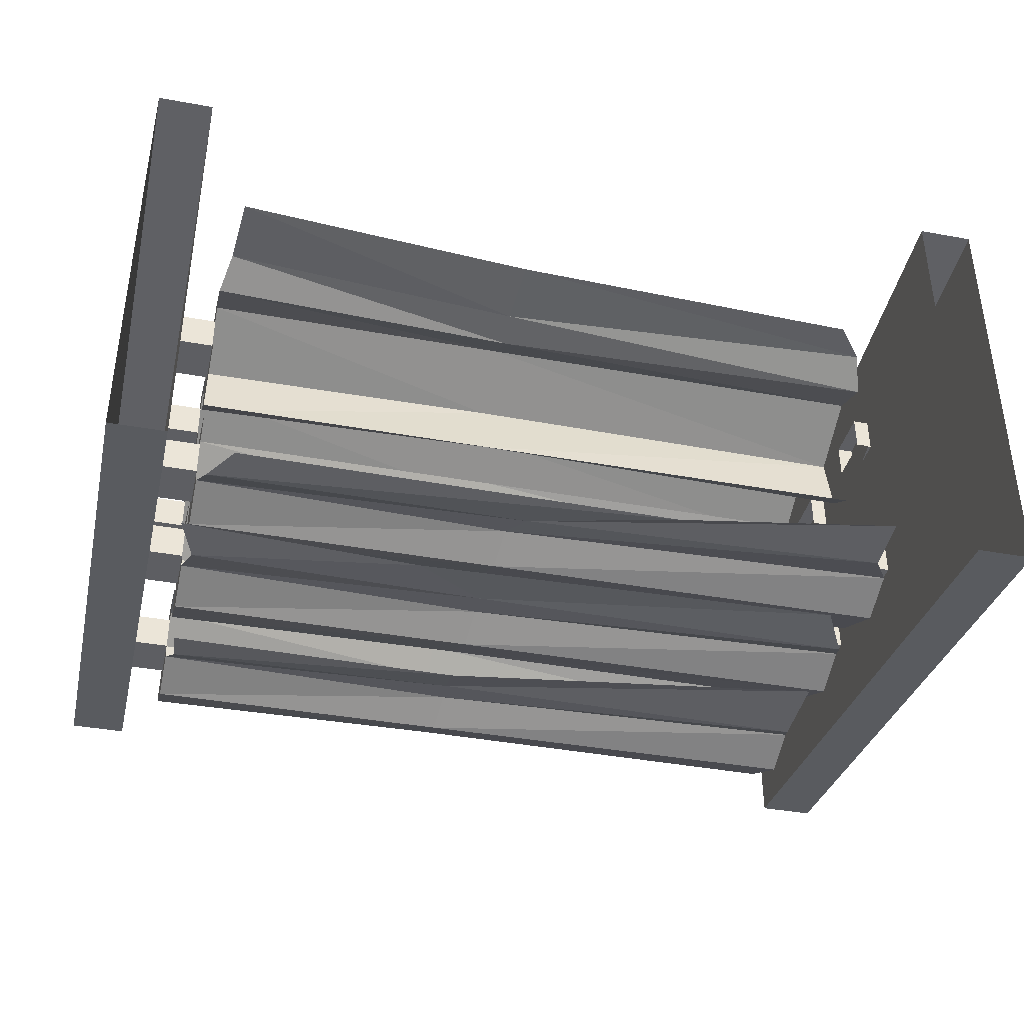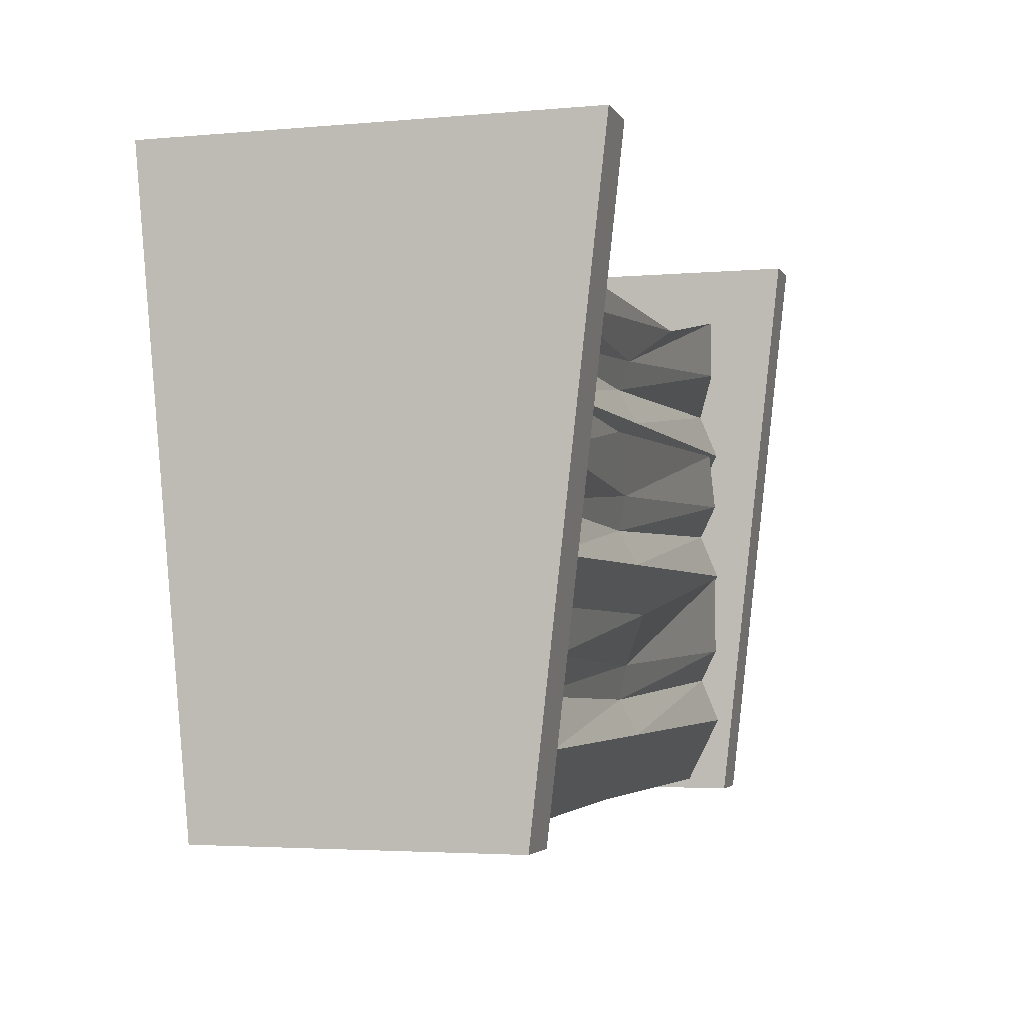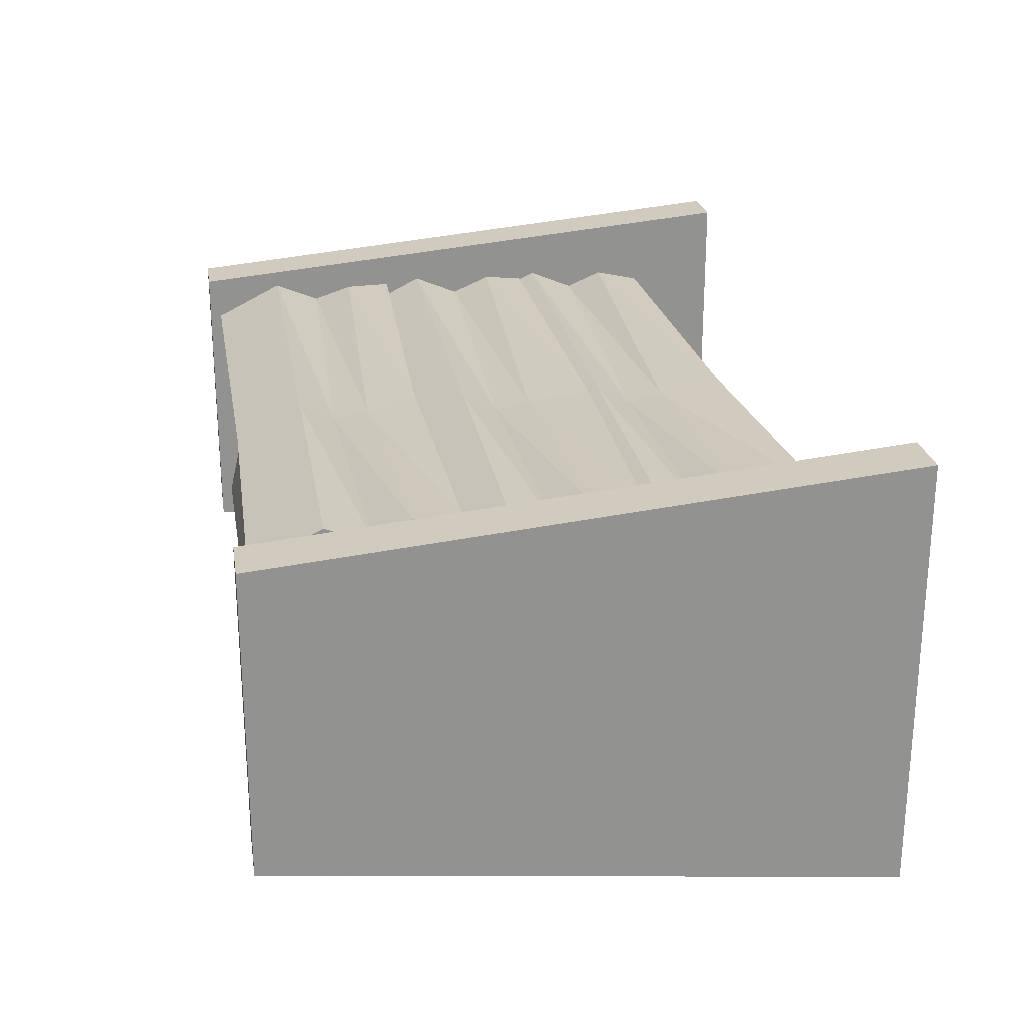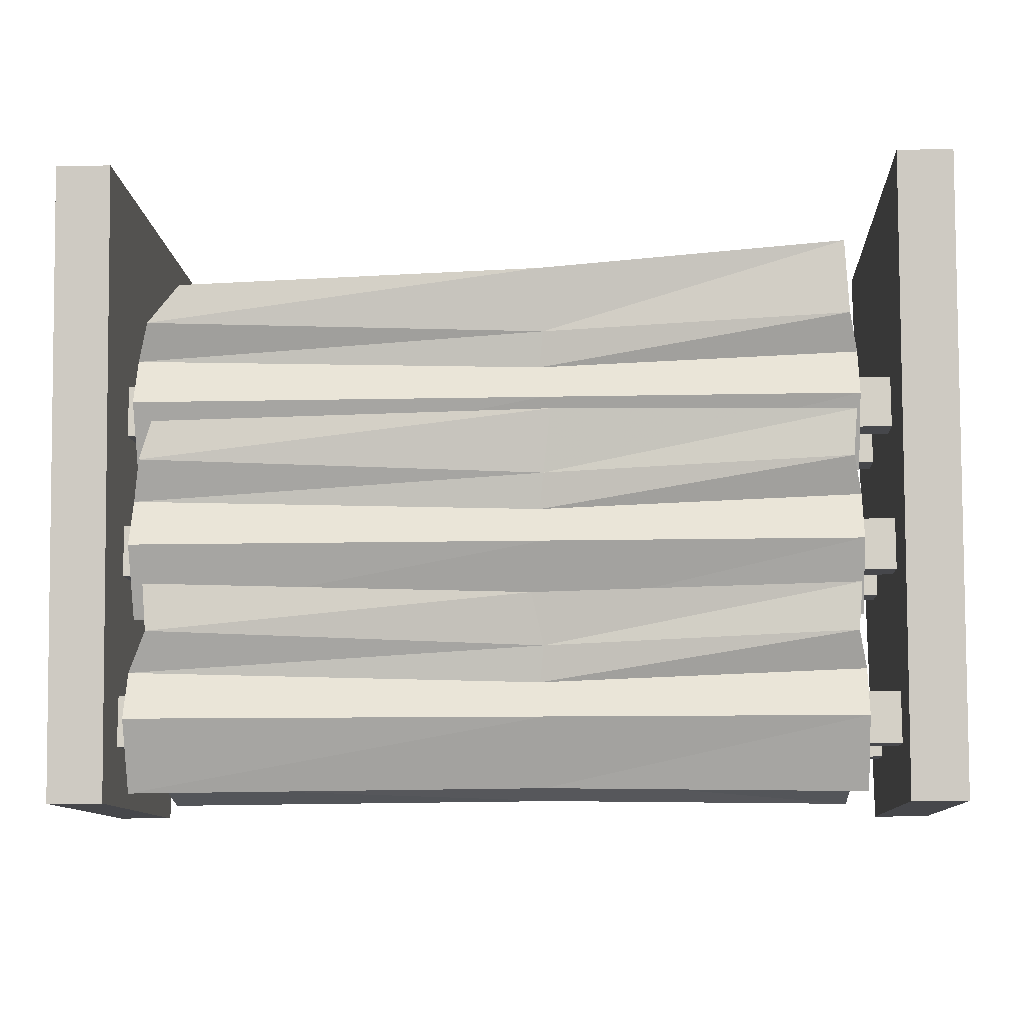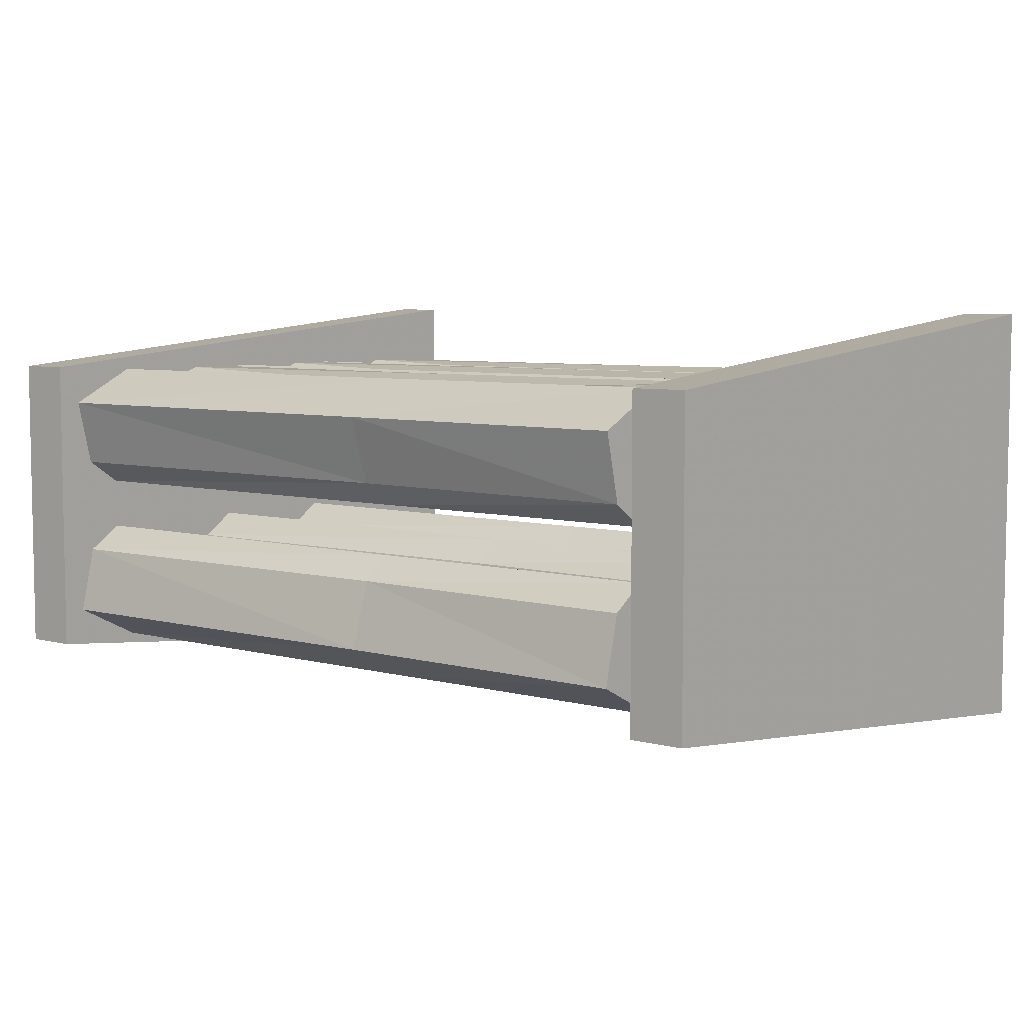
<metadata>
{"format":"obj","ext":"obj","renderer":"f3d","projection":"perspective","resolution":1024,"background":"white","views":[{"elev":-38.4,"azim":167.0,"up":"+Z"},{"elev":-3.4,"azim":106.9,"up":"+Y"},{"elev":24.2,"azim":80.7,"up":"+Z"},{"elev":-10.8,"azim":3.2,"up":"+Y"},{"elev":6.2,"azim":39.0,"up":"+Z"}]}
</metadata>
<code>
v -0.75 -1.031 -0.1172
v -0.75 -1.031 -0.1875
v -0.7812 -1.031 -0.1875
v -0.7812 -1.031 -0.1172
v -0.7812 -1.133 -0.1172
v -0.75 -1.133 -0.1172
v -0.75 -1.133 -0.1875
v -0.75 -1.227 -0.2109
v -0.75 -1.195 -0.07812
v -0.75 -1.07 -0.1172
v -0.75 -1.125 -0.03125
v 0.07031 -1.125 -0.03125
v 0.0625 -1 -0.07031
v -0.75 -0.9766 -0.07031
v -0.7812 -1.133 -0.1875
v 0.7656 -1.031 -0.1172
v 0.7656 -1.031 -0.1875
v 0.6953 -1.031 -0.1875
v 0.6953 -1.031 -0.1172
v 0.7656 -1.133 -0.1172
v 0.6953 -1.133 -0.1172
v 0.7656 -1.133 -0.1875
v 0.6953 -1.133 -0.1875
v 0.07031 -1.219 -0.2109
v 0.07031 -1.18 -0.07812
v -0.75 -1.086 -0.2812
v 0.07031 -1.086 -0.2812
v 0.6953 -1.227 -0.2109
v 0.6953 -1.195 -0.07812
v 0.6953 -1.125 -0.03125
v -0.75 -0.9922 -0.2422
v 0.0625 -1.016 -0.2422
v 0.6953 -1.086 -0.2812
v 0.6953 -1.094 -0.1875
v 0.6953 -1.07 -0.1172
v -0.7266 -0.9219 -0.2812
v 0.07031 -0.9453 -0.2578
v 0.6953 -0.9922 -0.2422
v -0.7188 -0.75 -0.2812
v 0.07812 -0.8438 -0.2969
v 0.6797 -0.9219 -0.2812
v -0.75 -1.094 -0.1875
v 0.6875 -0.8359 -0.2969
v 0.6953 -0.9766 -0.07031
v -0.75 -0.6875 -0.1172
v -0.75 -0.6875 -0.1875
v -0.7812 -0.6875 -0.1875
v -0.7812 -0.6875 -0.1172
v -0.7812 -0.7891 -0.1172
v -0.75 -0.7891 -0.1172
v -0.75 -0.7891 -0.1875
v -0.75 -0.8828 -0.2109
v -0.75 -0.8516 -0.07812
v -0.75 -0.7266 -0.1172
v -0.75 -0.7812 -0.03125
v 0.07031 -0.7812 -0.03125
v 0.07031 -0.8359 -0.07812
v 0.6953 -0.7812 -0.03125
v 0.6953 -0.8516 -0.07812
v 0.6953 -0.7891 -0.1172
v 0.6953 -0.7266 -0.1172
v -0.7812 -0.7891 -0.1875
v 0.7656 -0.6875 -0.1172
v 0.7656 -0.6875 -0.1875
v 0.6953 -0.6875 -0.1875
v 0.6953 -0.6875 -0.1172
v 0.7656 -0.7891 -0.1172
v 0.7656 -0.7891 -0.1875
v 0.6953 -0.7891 -0.1875
v 0.07031 -0.875 -0.2109
v -0.75 -0.7422 -0.2812
v 0.07031 -0.7422 -0.2812
v 0.6953 -0.8828 -0.2109
v -0.75 -0.6484 -0.2422
v 0.0625 -0.6719 -0.2422
v 0.6953 -0.7422 -0.2812
v 0.6953 -0.75 -0.1875
v -0.7266 -0.5781 -0.2812
v 0.07031 -0.6016 -0.2578
v 0.6953 -0.6484 -0.2422
v -0.6641 -0.4609 -0.2812
v 0.2188 -0.4844 -0.2812
v 0.6797 -0.5547 -0.2812
v -0.75 -0.75 -0.1875
v -0.75 -0.6328 -0.07031
v 0.7109 -0.4531 -0.2812
v 0.6953 -0.6328 -0.07031
v -0.75 -0.3984 -0.1172
v -0.75 -0.3984 -0.1875
v -0.7812 -0.3984 -0.1875
v -0.7812 -0.3984 -0.1172
v -0.7812 -0.5 -0.1172
v -0.75 -0.5 -0.1172
v -0.75 -0.5 -0.1875
v -0.75 -0.5938 -0.2109
v -0.75 -0.5625 -0.07812
v -0.75 -0.4375 -0.1172
v -0.75 -0.4922 -0.03125
v 0.07031 -0.4922 -0.03125
v 0.07031 -0.5469 -0.07812
v 0.6953 -0.4922 -0.03125
v 0.6953 -0.5625 -0.07812
v 0.6953 -0.5 -0.1172
v 0.6953 -0.4375 -0.1172
v -0.7812 -0.5 -0.1875
v 0.7656 -0.3984 -0.1172
v 0.7656 -0.3984 -0.1875
v 0.6953 -0.3984 -0.1875
v 0.6953 -0.3984 -0.1172
v 0.7656 -0.5 -0.1172
v 0.7656 -0.5 -0.1875
v 0.6953 -0.5 -0.1875
v 0.07031 -0.5859 -0.2109
v -0.75 -0.4531 -0.2812
v 0.07031 -0.4531 -0.2812
v 0.6953 -0.5938 -0.2109
v -0.75 -0.3594 -0.2422
v 0.0625 -0.3828 -0.2422
v 0.6953 -0.4531 -0.2812
v 0.6953 -0.4609 -0.1875
v -0.6953 -0.2656 -0.2812
v 0.03125 -0.3203 -0.2578
v 0.6953 -0.3594 -0.2422
v -0.6875 -0.1406 -0.2812
v -0.2578 -0.2188 -0.2812
v 0.6797 -0.2891 -0.2812
v -0.75 -0.4609 -0.1875
v -0.75 -0.3438 -0.07031
v 0.6328 -0.2109 -0.2812
v 0.6953 -0.3438 -0.07031
v -0.75 -1.031 0.2266
v -0.75 -1.031 0.1562
v -0.7812 -1.031 0.1562
v -0.7812 -1.031 0.2266
v -0.7812 -1.133 0.2266
v -0.75 -1.133 0.2266
v -0.75 -1.133 0.1562
v -0.75 -1.195 0.1172
v -0.75 -1.227 0.25
v -0.75 -1.094 0.2266
v -0.75 -1.086 0.3203
v -0.75 -0.9922 0.2812
v 0.0625 -1.016 0.2812
v 0.07031 -0.9453 0.2969
v -0.7109 -0.9141 0.3203
v 0.04688 -0.8438 0.3203
v -0.7188 -0.8203 0.3203
v -0.7812 -1.133 0.1562
v 0.7656 -1.031 0.2266
v 0.7656 -1.031 0.1562
v 0.6953 -1.031 0.1562
v 0.6953 -1.031 0.2266
v 0.7656 -1.133 0.2266
v 0.6953 -1.133 0.2266
v 0.7656 -1.133 0.1562
v 0.6953 -1.133 0.1562
v 0.07031 -1.18 0.1172
v 0.07031 -1.219 0.25
v -0.75 -1.125 0.07031
v 0.07031 -1.125 0.07031
v 0.6953 -1.195 0.1172
v 0.6953 -1.227 0.25
v 0.6953 -1.086 0.3203
v 0.07031 -1.086 0.3203
v 0.6953 -0.9922 0.2812
v 0.6797 -0.9219 0.3203
v 0.6875 -0.8281 0.3203
v -0.75 -0.9766 0.1094
v 0.0625 -1 0.1094
v 0.6953 -1.125 0.07031
v 0.6953 -1.07 0.1562
v 0.6953 -1.094 0.2266
v -0.75 -1.07 0.1562
v 0.6953 -0.9766 0.1094
v -0.75 -0.6875 0.2266
v -0.75 -0.6875 0.1562
v -0.7812 -0.6875 0.1562
v -0.7812 -0.6875 0.2266
v -0.7812 -0.7891 0.2266
v -0.75 -0.7891 0.2266
v -0.75 -0.7891 0.1562
v -0.75 -0.8516 0.1172
v -0.75 -0.8828 0.25
v -0.75 -0.75 0.2266
v -0.75 -0.7422 0.3203
v -0.75 -0.6484 0.2812
v 0.0625 -0.6719 0.2812
v 0.07031 -0.6016 0.2969
v -0.7344 -0.5703 0.3203
v 0.08594 -0.4766 0.3203
v -0.7109 -0.4922 0.3203
v -0.7812 -0.7891 0.1562
v 0.7656 -0.6875 0.2266
v 0.7656 -0.6875 0.1562
v 0.6953 -0.6875 0.1562
v 0.6953 -0.6875 0.2266
v 0.7656 -0.7891 0.2266
v 0.6953 -0.7891 0.2266
v 0.7656 -0.7891 0.1562
v 0.6953 -0.7891 0.1562
v 0.07031 -0.8359 0.1172
v 0.07031 -0.875 0.25
v -0.75 -0.7812 0.07031
v 0.07031 -0.7812 0.07031
v 0.6953 -0.8516 0.1172
v 0.6953 -0.8828 0.25
v 0.6953 -0.7422 0.3203
v 0.07031 -0.7422 0.3203
v 0.6953 -0.6484 0.2812
v 0.6797 -0.5781 0.3203
v 0.6875 -0.4844 0.3203
v -0.75 -0.7266 0.1562
v -0.75 -0.6328 0.1094
v 0.6953 -0.75 0.2266
v 0.6953 -0.7812 0.07031
v 0.6953 -0.7266 0.1562
v 0.6953 -0.6328 0.1094
v -0.75 -0.3984 0.2266
v -0.75 -0.3984 0.1562
v -0.7812 -0.3984 0.1562
v -0.7812 -0.3984 0.2266
v -0.7812 -0.5 0.2266
v -0.75 -0.5 0.2266
v -0.75 -0.5 0.1562
v -0.75 -0.5625 0.1172
v -0.75 -0.5938 0.25
v -0.75 -0.4609 0.2266
v -0.75 -0.4531 0.3203
v -0.75 -0.3594 0.2812
v 0.0625 -0.3828 0.2812
v 0.07031 -0.3125 0.2969
v -0.7266 -0.2891 0.3203
v 0.0625 -0.1875 0.3203
v -0.6641 -0.2109 0.3203
v -0.7812 -0.5 0.1562
v 0.7656 -0.3984 0.2266
v 0.7656 -0.3984 0.1562
v 0.6953 -0.3984 0.1562
v 0.6953 -0.3984 0.2266
v 0.7656 -0.5 0.2266
v 0.6953 -0.5 0.2266
v 0.7656 -0.5 0.1562
v 0.6953 -0.5 0.1562
v 0.07031 -0.5469 0.1172
v 0.07031 -0.5859 0.25
v -0.75 -0.4922 0.07031
v 0.07031 -0.4922 0.07031
v 0.6953 -0.5625 0.1172
v 0.6953 -0.5938 0.25
v 0.6953 -0.4531 0.3203
v 0.07031 -0.4531 0.3203
v 0.6953 -0.3594 0.2812
v 0.6797 -0.2891 0.3203
v 0.6719 -0.1406 0.3203
v -0.75 -0.4375 0.1562
v -0.75 -0.3438 0.1094
v 0.6953 -0.4609 0.2266
v 0.6953 -0.4922 0.07031
v 0.6953 -0.4375 0.1562
v 0.6953 -0.3438 0.1094
v -0.7812 -1.25 -0.2891
v -0.8906 -1.25 -0.2891
v -0.8906 0 -0.4297
v -0.7812 0 -0.4297
v -0.7812 -1.25 0.3281
v -0.8906 -1.25 0.3281
v -0.8906 0 0.4453
v -0.7812 0 0.4453
v 0.875 -1.25 -0.2891
v 0.7656 -1.25 -0.2891
v 0.7656 0 -0.4297
v 0.875 0 -0.4297
v 0.875 -1.25 0.3281
v 0.7656 -1.25 0.3281
v 0.7656 0 0.4453
v 0.875 0 0.4453
f 1 2 3
f 1 3 4
f 1 4 5
f 1 5 6
f 6 5 7
f 7 5 15
f 7 15 3
f 7 3 2
f 16 17 18
f 16 18 19
f 16 19 20
f 20 19 21
f 20 21 22
f 22 21 23
f 22 23 17
f 17 23 18
f 45 46 47
f 45 47 48
f 45 48 49
f 45 49 50
f 50 49 51
f 51 49 62
f 51 62 47
f 51 47 46
f 63 64 65
f 63 65 66
f 63 66 67
f 67 66 60
f 67 60 68
f 68 60 69
f 68 69 64
f 64 69 65
f 88 89 90
f 88 90 91
f 88 91 92
f 88 92 93
f 93 92 94
f 94 92 105
f 94 105 90
f 94 90 89
f 106 107 108
f 106 108 109
f 106 109 110
f 110 109 103
f 110 103 111
f 111 103 112
f 111 112 107
f 107 112 108
f 131 132 133
f 131 133 134
f 131 134 135
f 131 135 136
f 136 135 137
f 137 135 148
f 137 148 133
f 137 133 132
f 149 150 151
f 149 151 152
f 149 152 153
f 153 152 154
f 153 154 155
f 155 154 156
f 155 156 150
f 150 156 151
f 175 176 177
f 175 177 178
f 175 178 179
f 175 179 180
f 180 179 181
f 181 179 192
f 181 192 177
f 181 177 176
f 193 194 195
f 193 195 196
f 193 196 197
f 197 196 198
f 197 198 199
f 199 198 200
f 199 200 194
f 194 200 195
f 218 219 220
f 218 220 221
f 218 221 222
f 218 222 223
f 223 222 224
f 224 222 235
f 224 235 220
f 224 220 219
f 236 237 238
f 236 238 239
f 236 239 240
f 240 239 241
f 240 241 242
f 242 241 243
f 242 243 237
f 237 243 238
f 261 265 262
f 262 265 266
f 269 273 270
f 270 273 274
f 6 7 8
f 6 8 9
f 6 9 10
f 10 9 11
f 28 33 34
f 28 34 23
f 28 23 29
f 29 23 21
f 29 21 30
f 30 21 35
f 33 38 18
f 33 18 34
f 26 8 7
f 26 7 42
f 26 42 31
f 31 42 2
f 14 11 10
f 14 10 1
f 30 44 19
f 30 19 35
f 11 9 12
f 11 12 13
f 11 13 14
f 24 25 9
f 24 9 8
f 24 8 26
f 24 26 27
f 24 27 28
f 24 28 25
f 25 28 29
f 25 29 30
f 25 30 12
f 25 12 9
f 27 26 31
f 27 31 32
f 27 32 33
f 27 33 28
f 32 31 36
f 32 36 37
f 32 37 38
f 32 38 33
f 37 36 39
f 37 39 40
f 37 40 41
f 37 41 38
f 41 40 43
f 12 30 44
f 12 44 13
f 50 51 52
f 50 52 53
f 50 53 54
f 54 53 55
f 58 59 60
f 58 60 61
f 59 73 69
f 59 69 60
f 73 76 77
f 73 77 69
f 76 80 65
f 76 65 77
f 71 52 51
f 71 51 84
f 71 84 74
f 74 84 46
f 85 55 54
f 85 54 45
f 58 87 66
f 58 66 61
f 55 53 56
f 56 53 57
f 56 57 58
f 58 57 59
f 70 57 53
f 70 53 52
f 70 52 71
f 70 71 72
f 70 72 73
f 70 73 57
f 57 73 59
f 72 71 74
f 72 74 75
f 72 75 76
f 72 76 73
f 75 74 78
f 75 78 79
f 75 79 80
f 75 80 76
f 79 78 81
f 79 81 82
f 79 82 83
f 79 83 80
f 83 82 86
f 93 94 95
f 93 95 96
f 93 96 97
f 97 96 98
f 101 102 103
f 101 103 104
f 102 116 112
f 102 112 103
f 116 119 120
f 116 120 112
f 119 123 108
f 119 108 120
f 114 95 94
f 114 94 127
f 114 127 117
f 117 127 89
f 128 98 97
f 128 97 88
f 101 130 109
f 101 109 104
f 98 96 99
f 99 96 100
f 99 100 101
f 101 100 102
f 113 100 96
f 113 96 95
f 113 95 114
f 113 114 115
f 113 115 116
f 113 116 100
f 100 116 102
f 115 114 117
f 115 117 118
f 115 118 119
f 115 119 116
f 118 117 121
f 118 121 122
f 118 122 123
f 118 123 119
f 122 121 124
f 122 124 125
f 122 125 126
f 122 126 123
f 126 125 129
f 136 137 138
f 136 138 139
f 136 139 140
f 140 139 141
f 140 141 131
f 131 141 142
f 161 170 171
f 161 171 156
f 161 156 162
f 162 156 154
f 162 154 163
f 163 154 172
f 163 172 165
f 159 138 137
f 159 137 173
f 159 168 132
f 159 132 173
f 165 172 152
f 174 170 171
f 174 171 151
f 142 141 143
f 142 143 144
f 142 144 145
f 145 144 146
f 145 146 147
f 157 158 139
f 157 139 138
f 157 138 159
f 157 159 160
f 157 160 161
f 157 161 158
f 158 161 162
f 158 162 163
f 158 163 164
f 158 164 139
f 139 164 141
f 141 164 143
f 143 164 165
f 143 165 166
f 143 166 144
f 144 166 167
f 144 167 146
f 160 159 168
f 160 168 169
f 160 169 170
f 160 170 161
f 163 165 164
f 170 169 174
f 180 181 182
f 180 182 183
f 180 183 184
f 184 183 185
f 184 185 175
f 175 185 186
f 203 182 181
f 203 181 212
f 203 213 176
f 203 176 212
f 209 207 214
f 209 214 196
f 205 215 216
f 205 216 200
f 205 200 206
f 206 200 198
f 206 198 207
f 207 198 214
f 217 215 216
f 217 216 195
f 186 185 187
f 186 187 188
f 186 188 189
f 189 188 190
f 189 190 191
f 201 202 183
f 201 183 182
f 201 182 203
f 201 203 204
f 201 204 205
f 201 205 202
f 202 205 206
f 202 206 207
f 202 207 208
f 202 208 183
f 183 208 185
f 185 208 187
f 187 208 209
f 187 209 210
f 187 210 188
f 188 210 211
f 188 211 190
f 208 207 209
f 205 204 215
f 223 224 225
f 223 225 226
f 223 226 227
f 227 226 228
f 227 228 218
f 218 228 229
f 246 225 224
f 246 224 255
f 246 256 219
f 246 219 255
f 252 250 257
f 252 257 239
f 248 258 259
f 248 259 243
f 248 243 249
f 249 243 241
f 249 241 250
f 250 241 257
f 260 258 259
f 260 259 238
f 229 228 230
f 229 230 231
f 229 231 232
f 232 231 233
f 232 233 234
f 244 245 226
f 244 226 225
f 244 225 246
f 244 246 247
f 244 247 248
f 244 248 245
f 245 248 249
f 245 249 250
f 245 250 251
f 245 251 226
f 226 251 228
f 228 251 230
f 230 251 252
f 230 252 253
f 230 253 231
f 231 253 254
f 231 254 233
f 251 250 252
f 248 247 258
f 261 262 263
f 261 263 264
f 266 265 268
f 266 268 267
f 269 270 271
f 269 271 272
f 274 273 276
f 274 276 275
f 261 264 265
f 262 266 267
f 262 267 263
f 265 264 268
f 269 272 273
f 270 274 275
f 270 275 271
f 273 272 276

</code>
